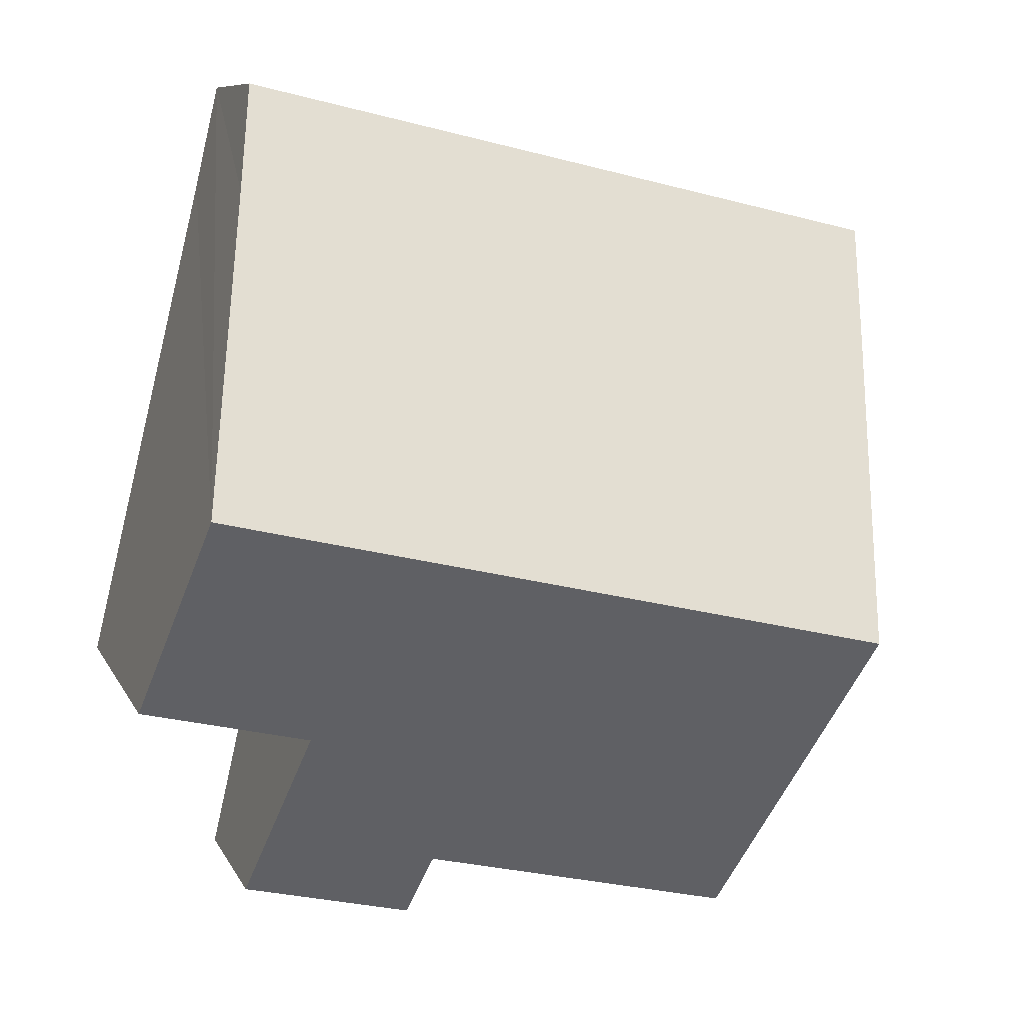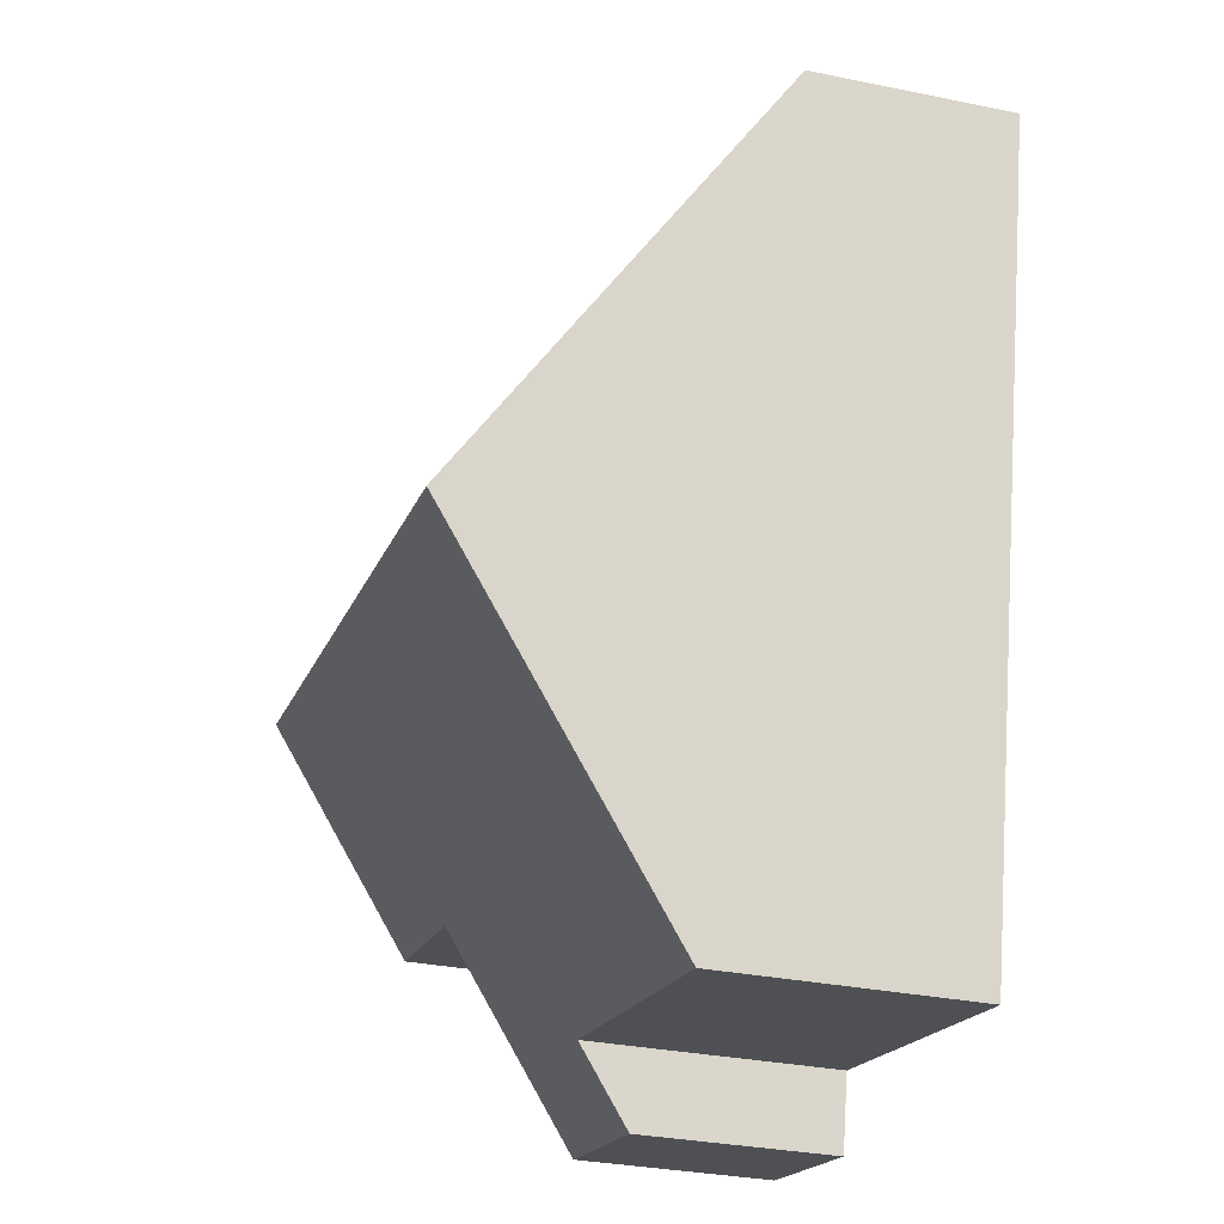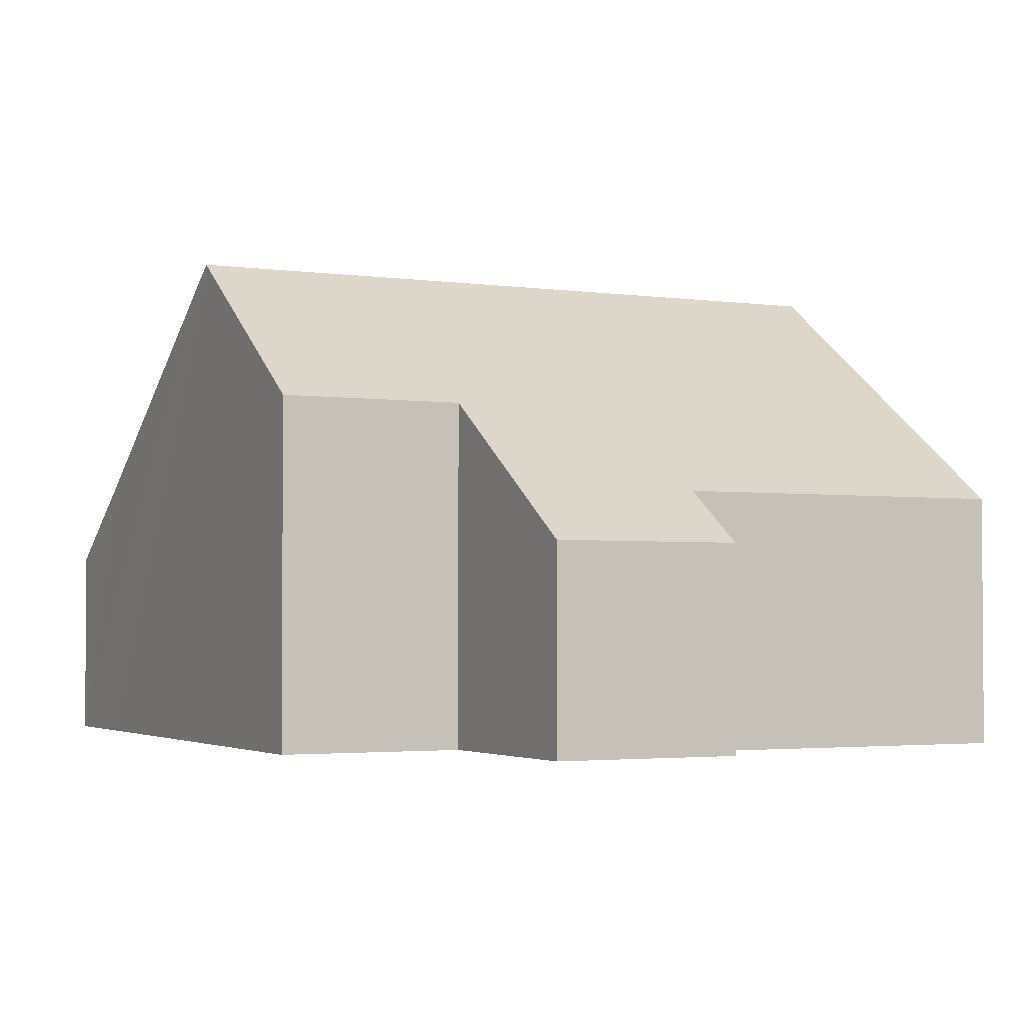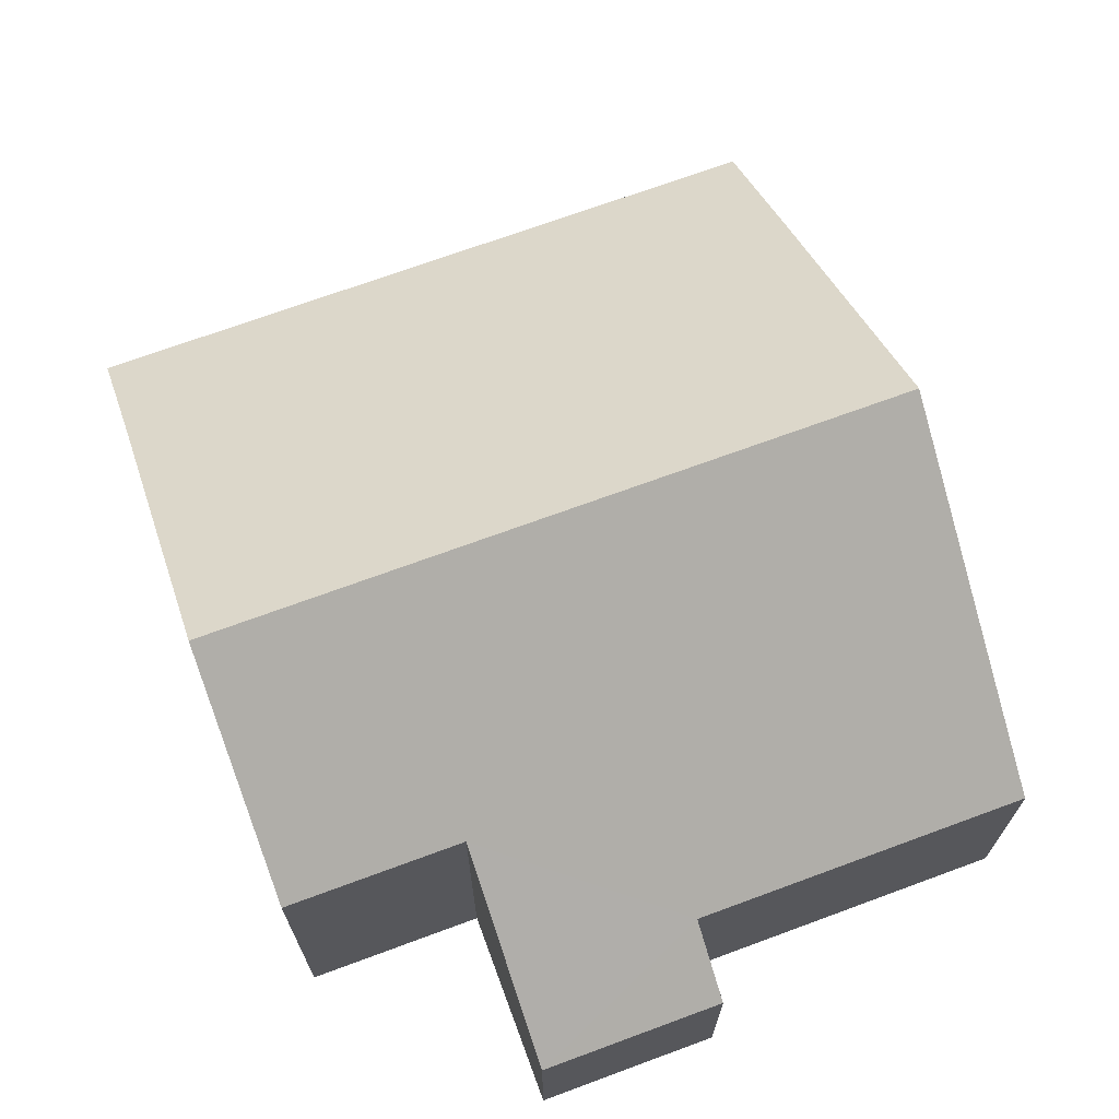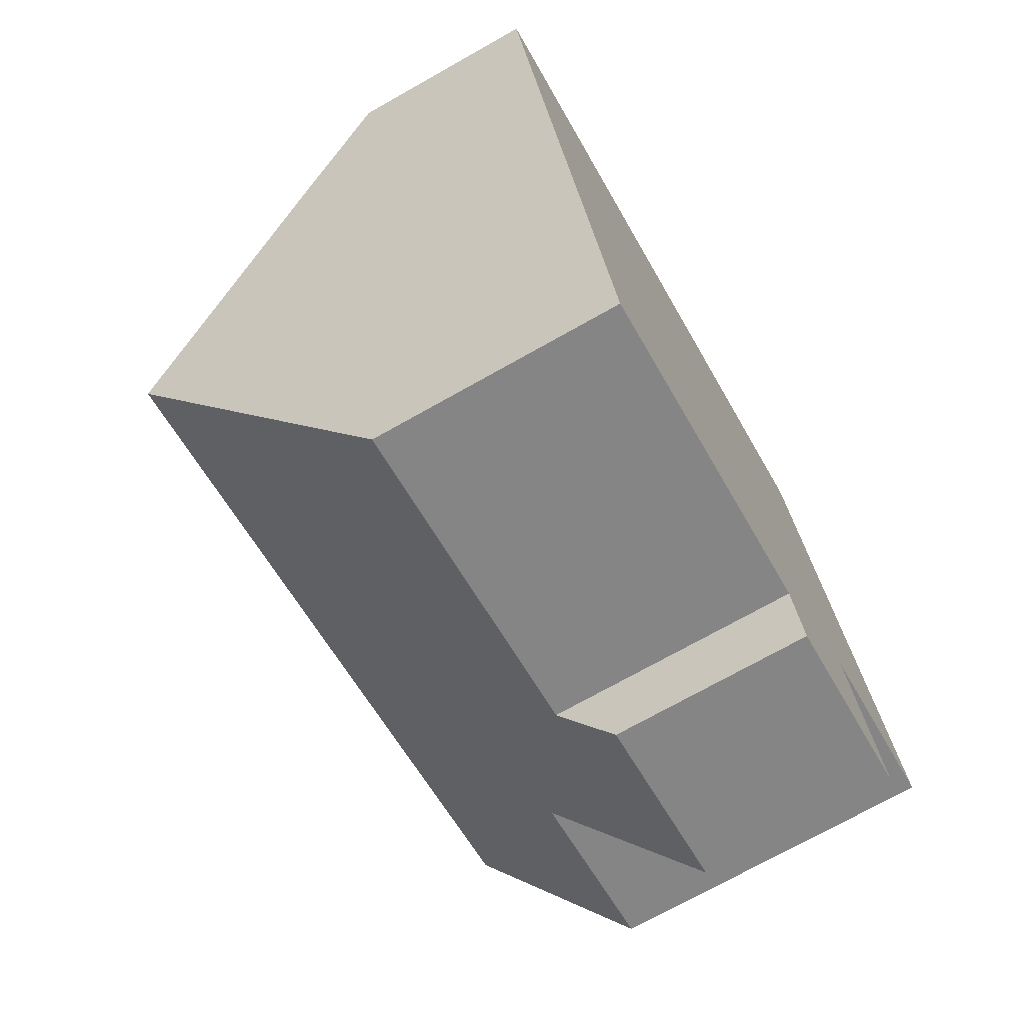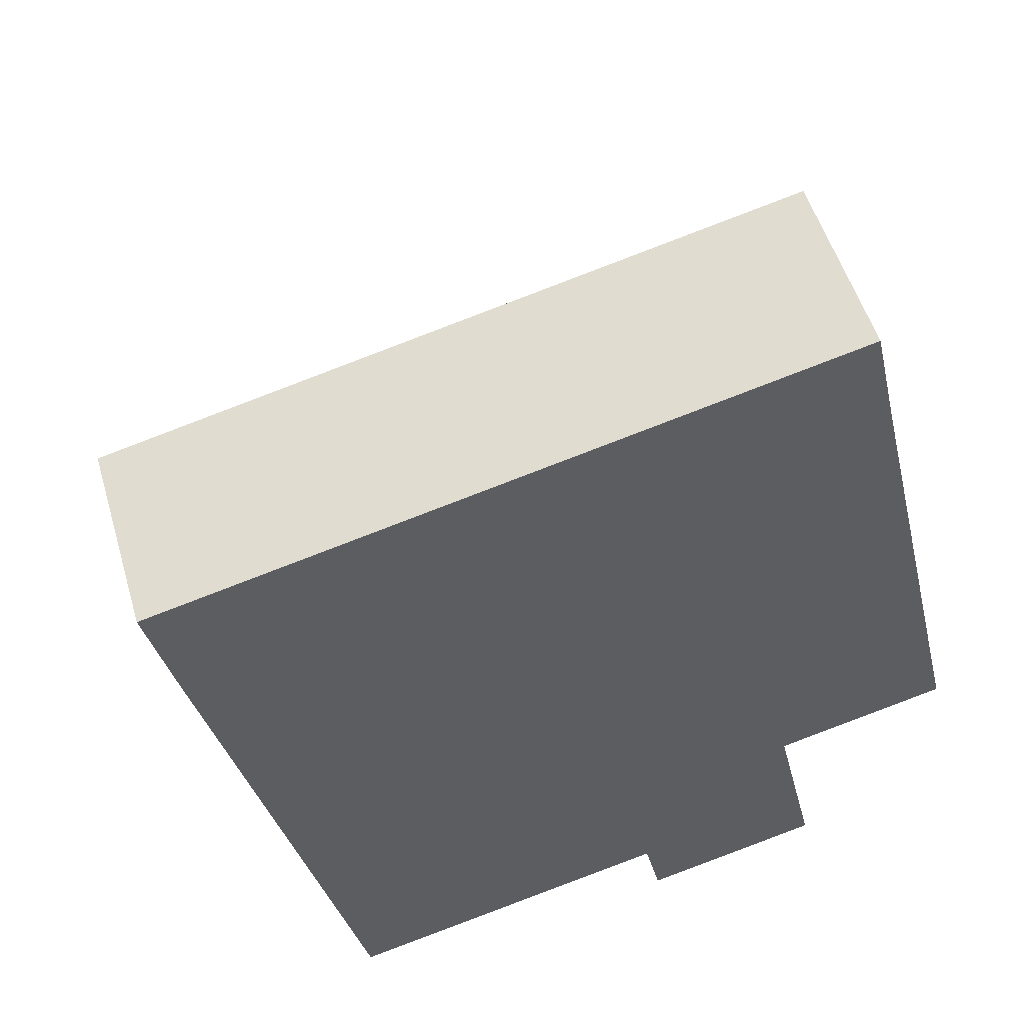
<metadata>
{"format":"obj","ext":"obj","renderer":"f3d","projection":"perspective","resolution":1024,"background":"white","views":[{"elev":8.8,"azim":163.1,"up":"+Z"},{"elev":-31.4,"azim":-106.2,"up":"+Z"},{"elev":-2.6,"azim":140.3,"up":"+Y"},{"elev":69.8,"azim":146.7,"up":"+Y"},{"elev":-72.7,"azim":-60.6,"up":"+Z"},{"elev":52.6,"azim":-16.3,"up":"+Z"}]}
</metadata>
<code>
v  1.567 7.777 -6.621
v  8.208 3.956 -10.83
v  2.869 3.956 -12.06
v  12.65 7.777 -4.07
v  10.66 5.344 -8.183
v  11.38 3.13 -11.34
v  13.47 5.344 -7.534
v  8.479 3.129 -12.01
v  11.08 3.129 2.551
v  0.443 4.477 -1.922
v  0 3.129 1.916e-16
v  11.48 4.355 0.802
v  11.08 -1.562e-16 2.551
v  11.48 -4.911e-17 0.802
v  12.65 2.492e-16 -4.07
v  13.47 4.613e-16 -7.534
v  10.66 5.011e-16 -8.183
v  11.38 6.946e-16 -11.34
v  8.479 7.355e-16 -12.01
v  8.208 6.633e-16 -10.83
v  2.869 7.386e-16 -12.06
v  1.567 4.054e-16 -6.621
v  0.443 1.177e-16 -1.922
v  0 0 0
g defaultobject
f 1 2 3
f 2 1 4
f 2 4 5
f 2 5 6
f 5 4 7
f 6 8 2
f 9 10 11
f 10 9 1
f 1 9 12
f 1 12 4
f 13 12 9
f 12 13 4
f 4 13 14
f 4 14 15
f 4 15 7
f 7 15 16
f 17 6 5
f 6 17 18
f 16 5 7
f 5 16 17
f 18 8 6
f 8 18 19
f 20 3 2
f 3 20 21
f 8 20 2
f 20 8 19
f 21 1 3
f 1 21 22
f 1 22 10
f 10 22 23
f 10 23 11
f 11 23 24
f 24 9 11
f 9 24 13
f 15 17 16
f 17 15 14
f 17 19 18
f 19 17 14
f 19 14 13
f 19 13 20
f 20 13 24
f 20 24 21
f 21 24 22
f 22 24 23

</code>
